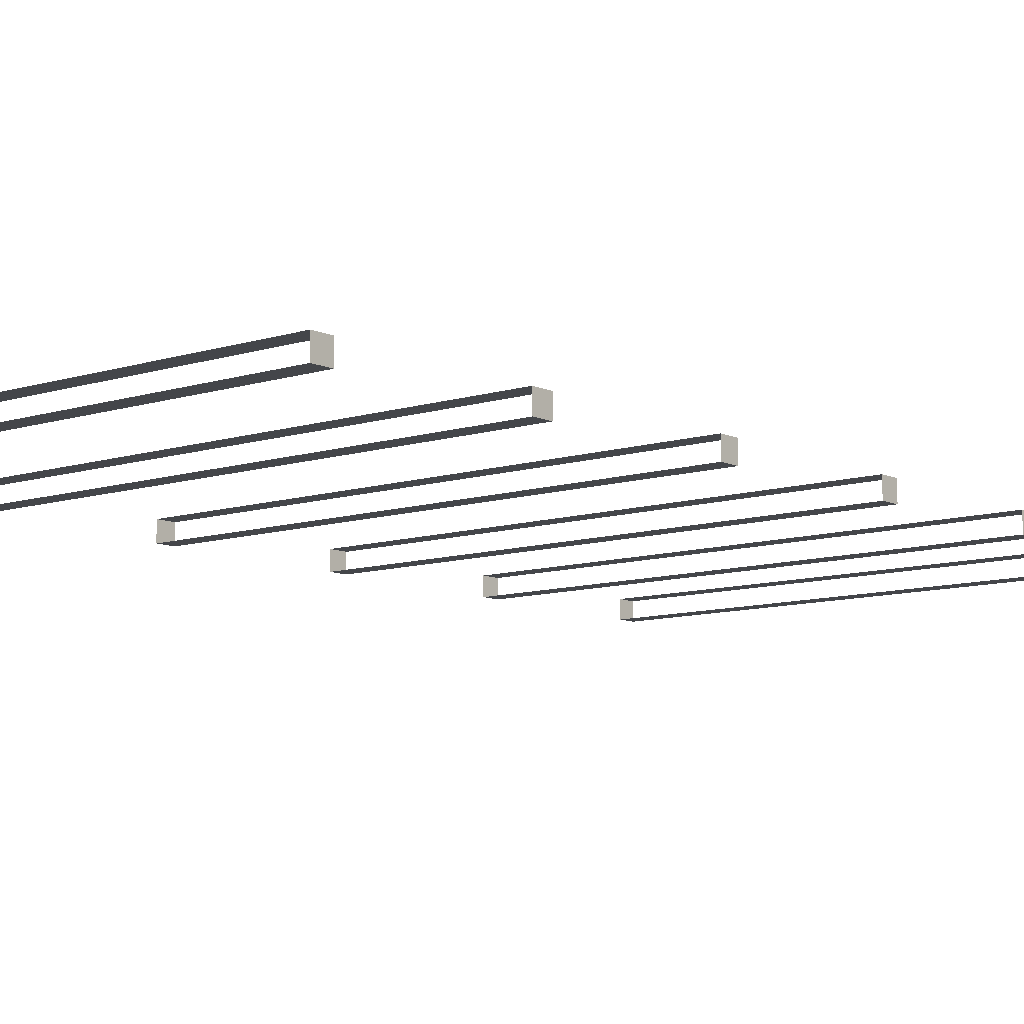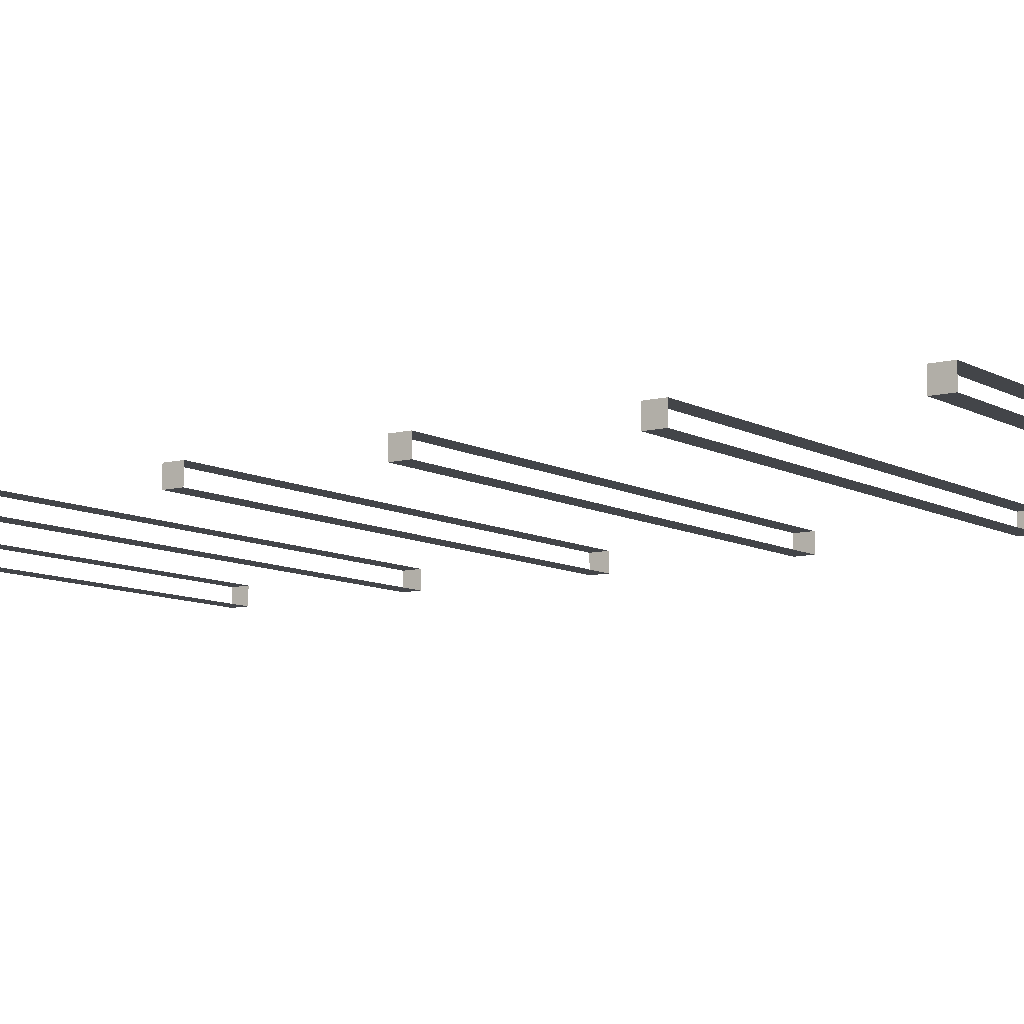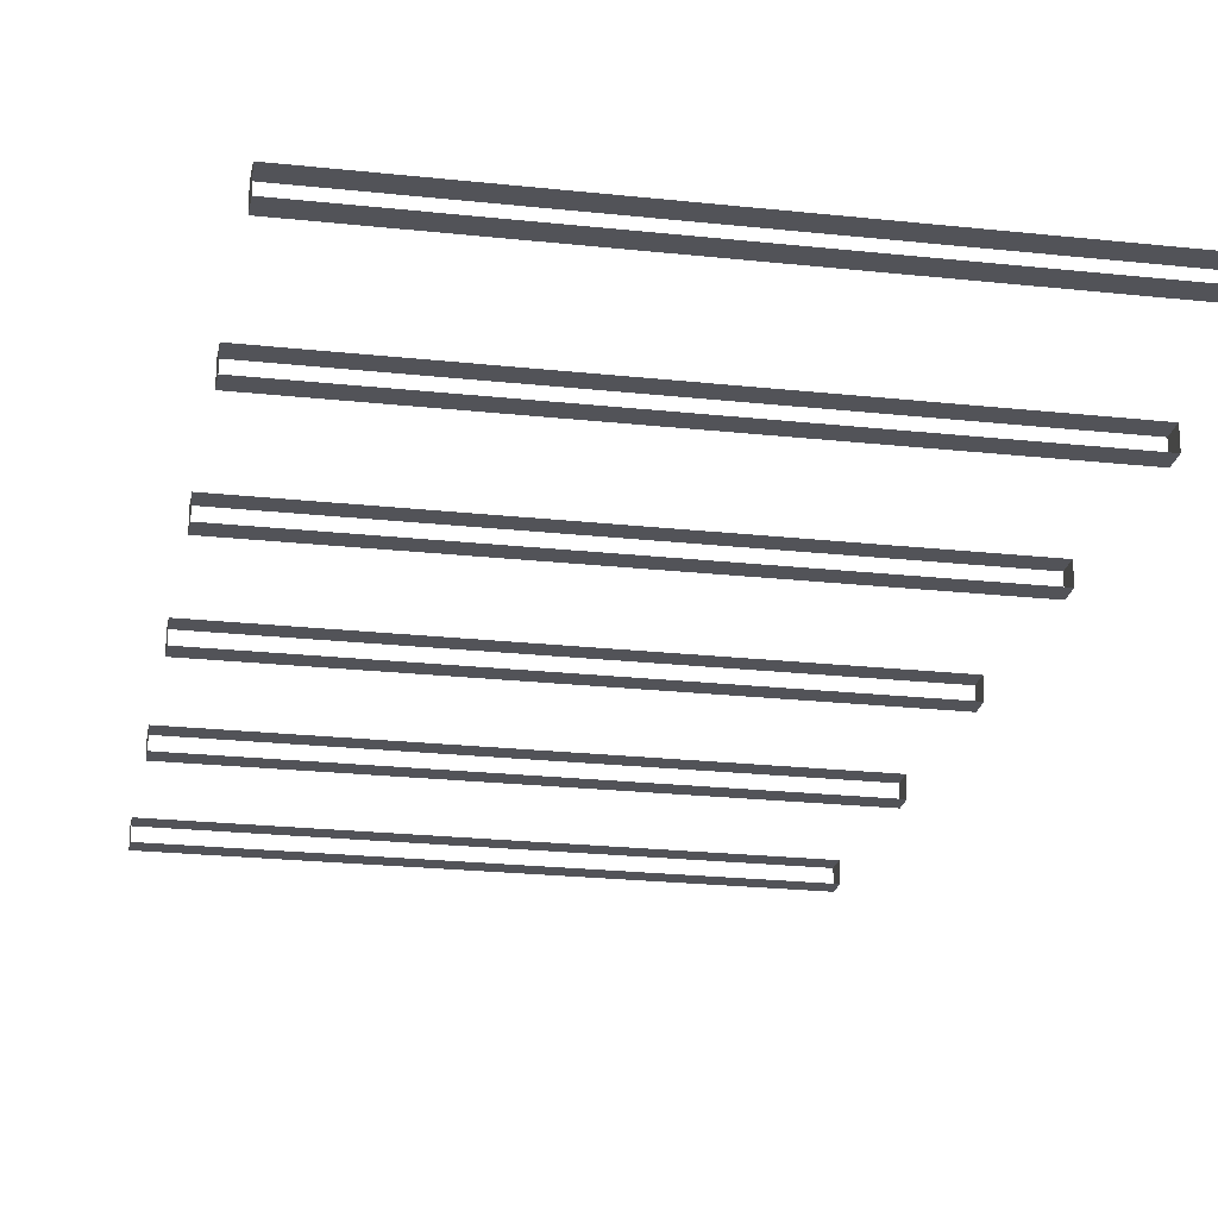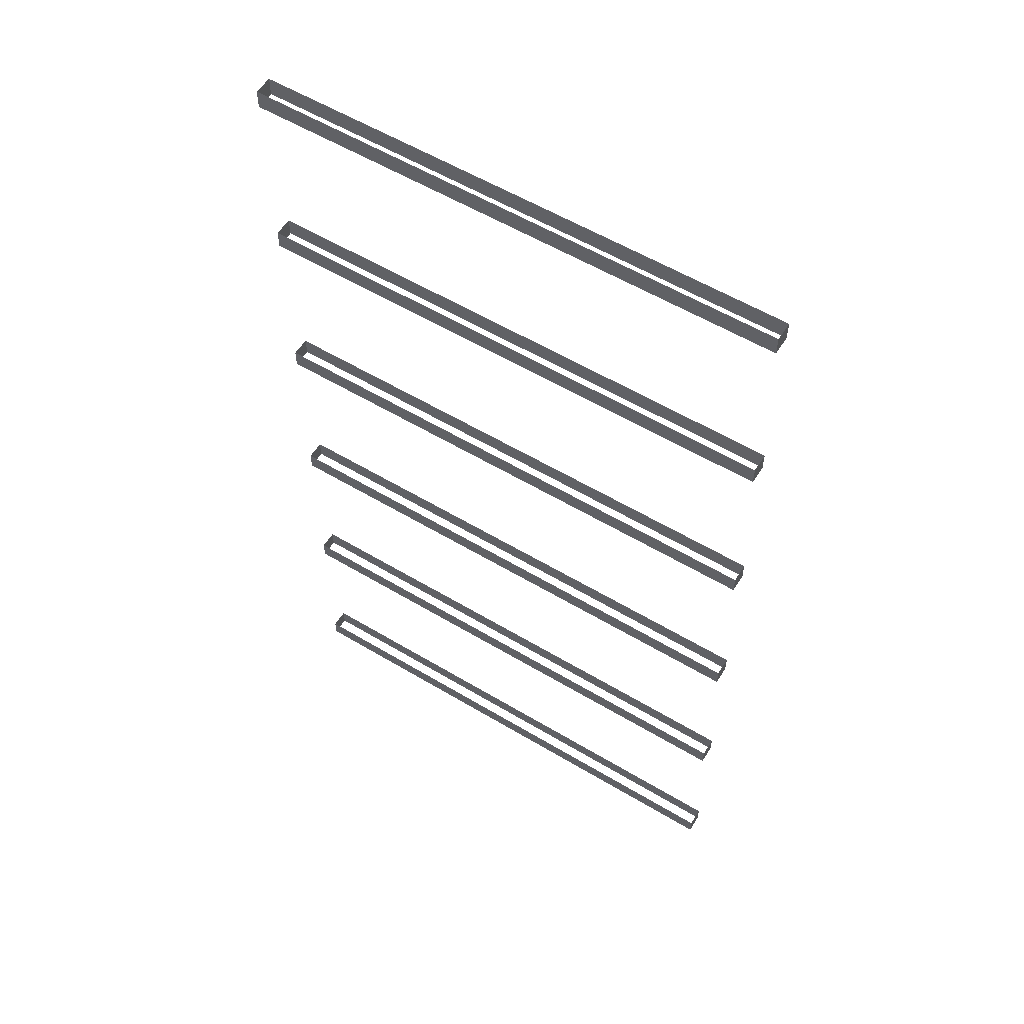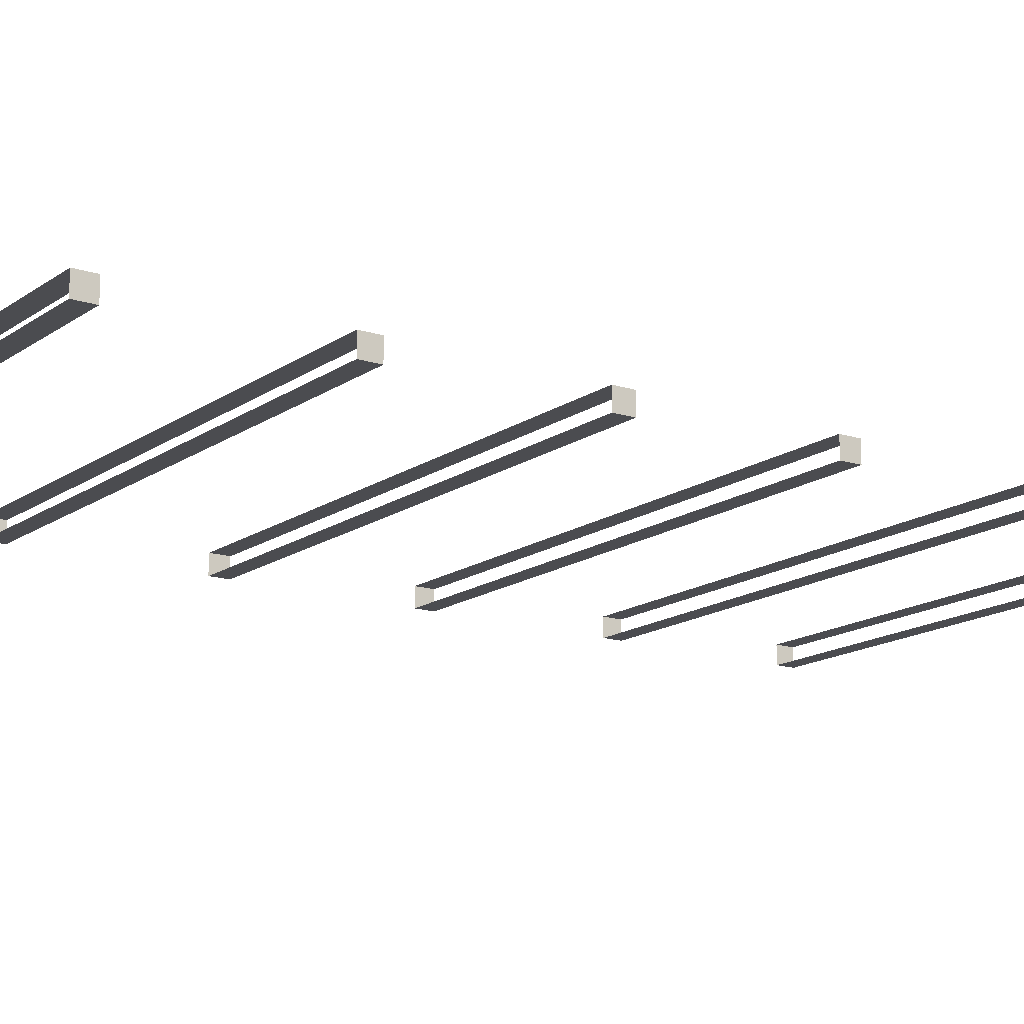
<metadata>
{"format":"obj","ext":"obj","renderer":"f3d","projection":"perspective","resolution":1024,"background":"white","views":[{"elev":-9.6,"azim":39.8,"up":"+Z"},{"elev":-8.9,"azim":124.8,"up":"+Z"},{"elev":-22.7,"azim":-10.6,"up":"+Z"},{"elev":57.1,"azim":32.0,"up":"+Y"},{"elev":-15.2,"azim":-124.8,"up":"+Z"}]}
</metadata>
<code>
v 65.9 290.1 -5.59
v 65.9 285.3 -5.59
v -65.9 290.1 -5.59
v -65.9 285.3 -5.59
v -65.9 285.3 -10.27
v -65.9 290.1 -10.27
v 65.9 285.3 -10.27
v 65.9 290.1 -10.27
v 65.9 242.2 -5.59
v 65.9 237.4 -5.59
v -65.9 242.2 -5.59
v -65.9 237.4 -5.59
v -65.9 237.4 -10.27
v -65.9 242.2 -10.27
v 65.9 237.4 -10.27
v 65.9 242.2 -10.27
v 65.9 194.2 -5.59
v 65.9 189.4 -5.59
v -65.9 194.2 -5.59
v -65.9 189.4 -5.59
v -65.9 189.4 -10.27
v -65.9 194.2 -10.27
v 65.9 189.4 -10.27
v 65.9 194.2 -10.27
v 65.9 146.3 -5.59
v 65.9 141.5 -5.59
v -65.9 146.3 -5.59
v -65.9 141.5 -5.59
v -65.9 141.5 -10.27
v -65.9 146.3 -10.27
v 65.9 141.5 -10.27
v 65.9 146.3 -10.27
v 65.9 98.31 -5.59
v 65.9 93.52 -5.59
v -65.9 98.31 -5.59
v -65.9 93.52 -5.59
v -65.9 93.52 -10.27
v -65.9 98.31 -10.27
v 65.9 93.52 -10.27
v 65.9 98.31 -10.27
v 65.9 50.35 -5.59
v 65.9 45.56 -5.59
v -65.9 45.56 -5.59
v -65.9 50.35 -5.59
v -65.9 45.56 -10.27
v -65.9 50.35 -10.27
v 65.9 45.56 -10.27
v 65.9 50.35 -10.27
f 1 2 7 8
f 2 1 3 4
f 4 3 6 5
f 5 6 8 7
f 9 10 15 16
f 10 9 11 12
f 12 11 14 13
f 13 14 16 15
f 17 18 23 24
f 18 17 19 20
f 20 19 22 21
f 21 22 24 23
f 25 26 31 32
f 26 25 27 28
f 28 27 30 29
f 29 30 32 31
f 33 34 39 40
f 34 33 35 36
f 36 35 38 37
f 37 38 40 39
f 41 42 47 48
f 42 41 44 43
f 43 44 46 45
f 45 46 48 47

</code>
